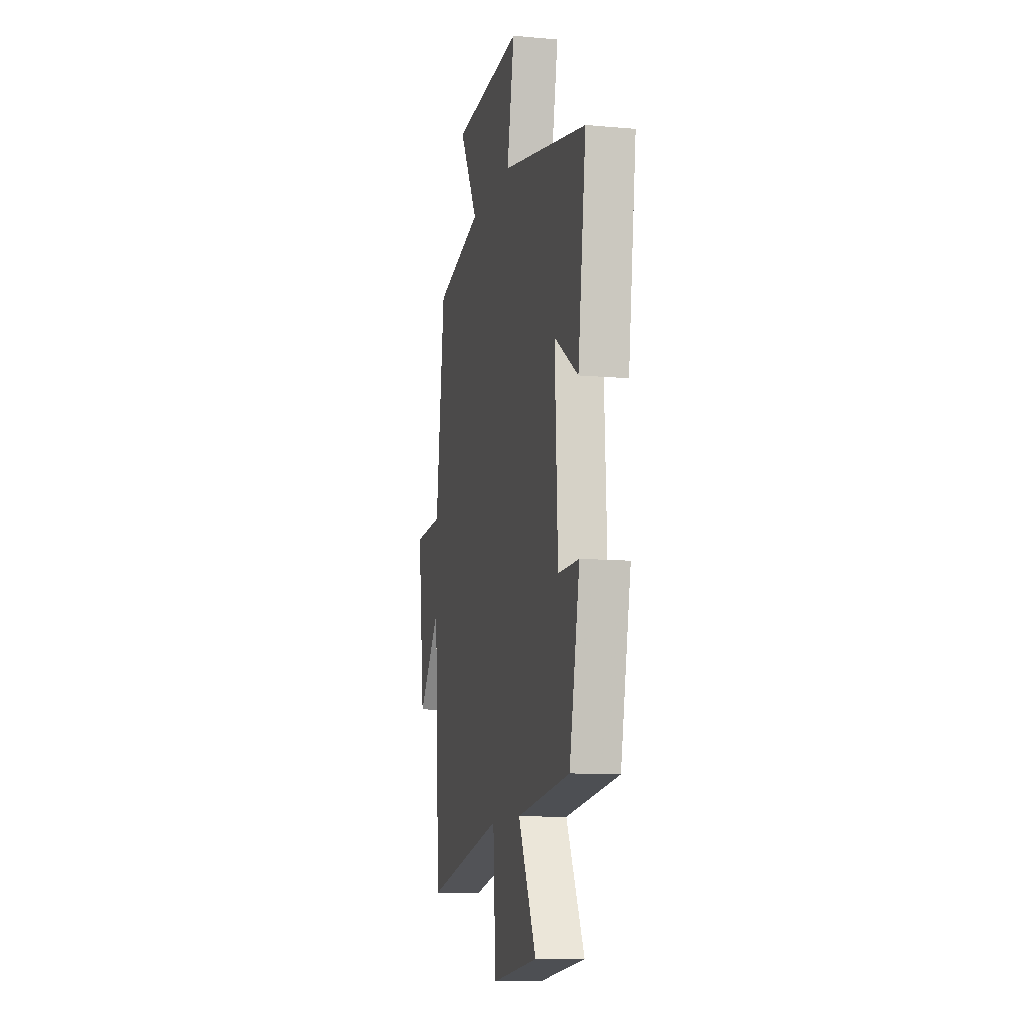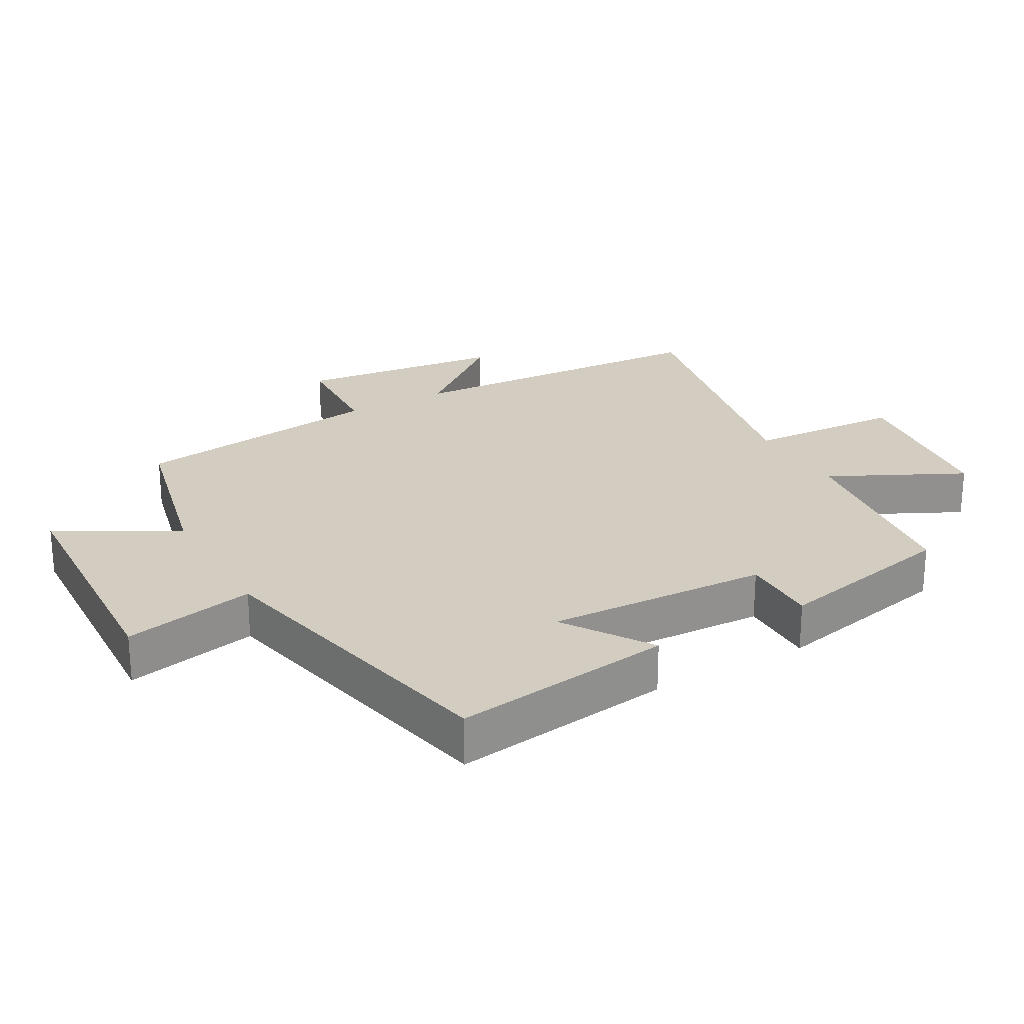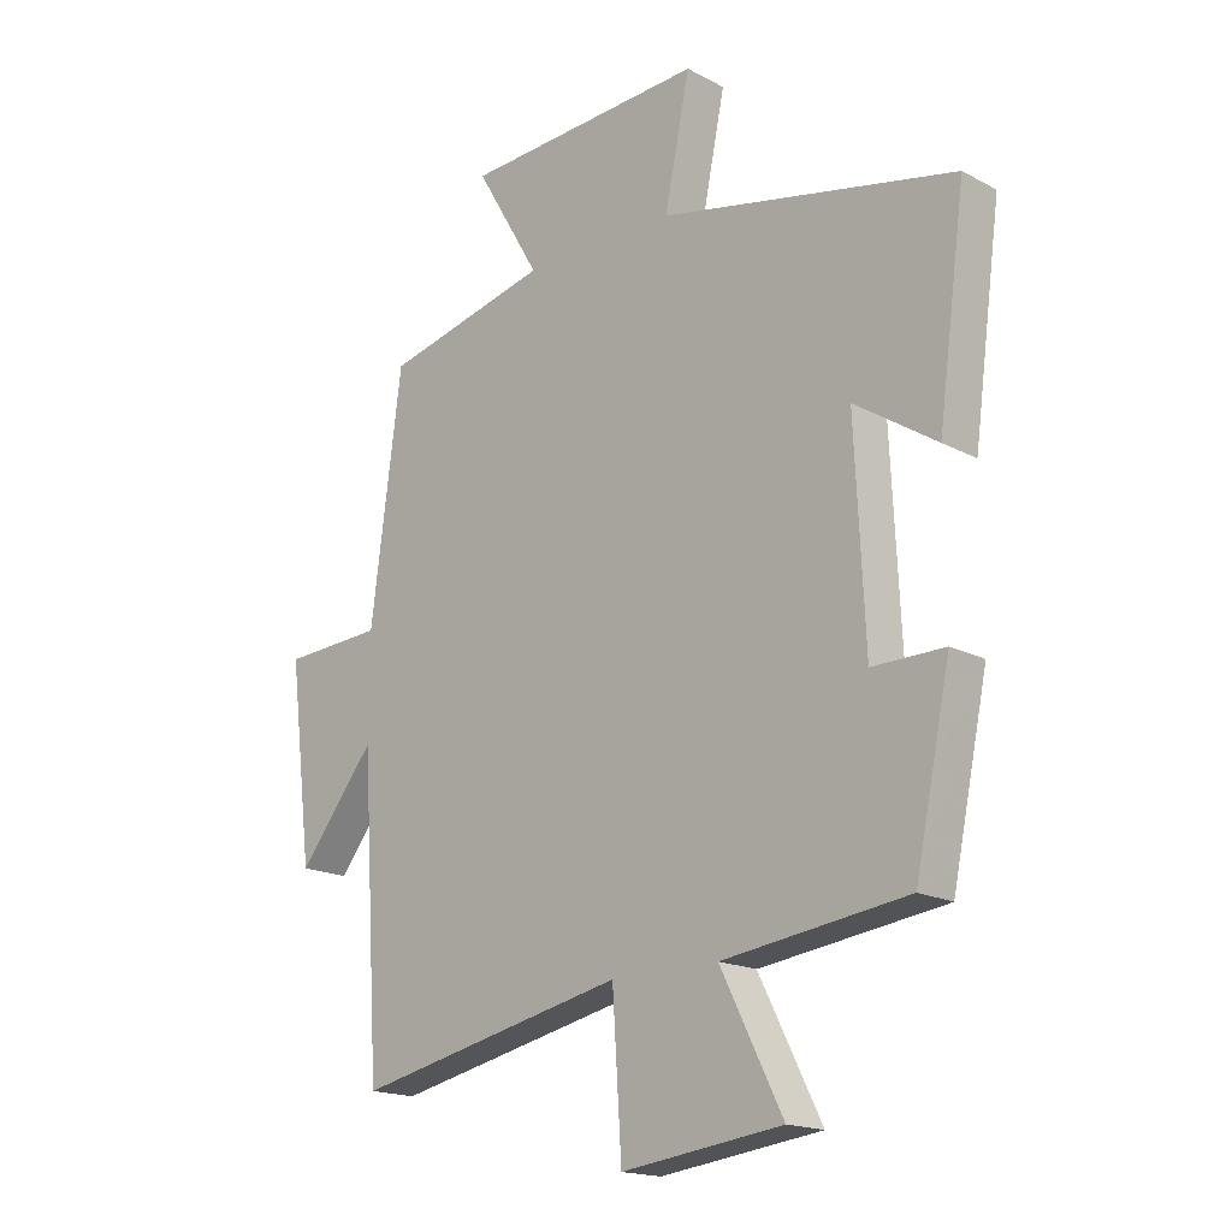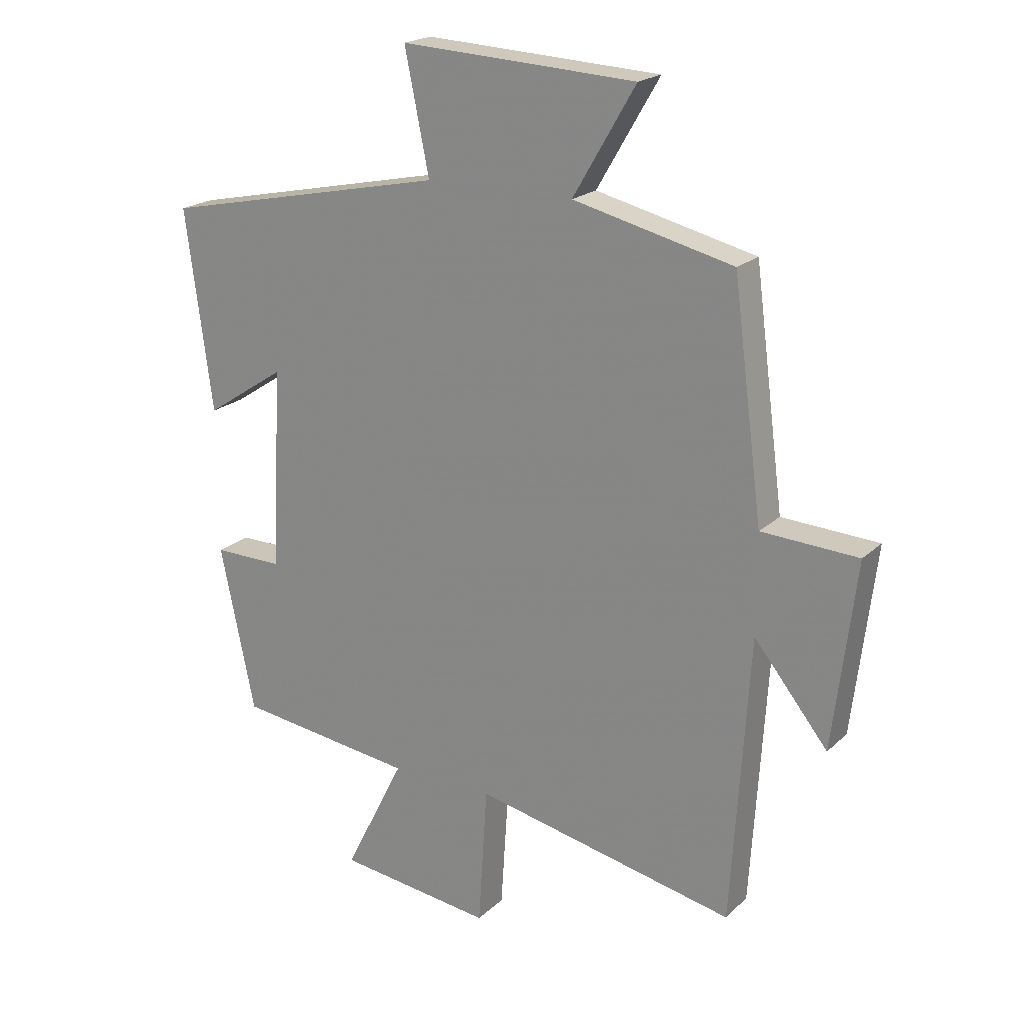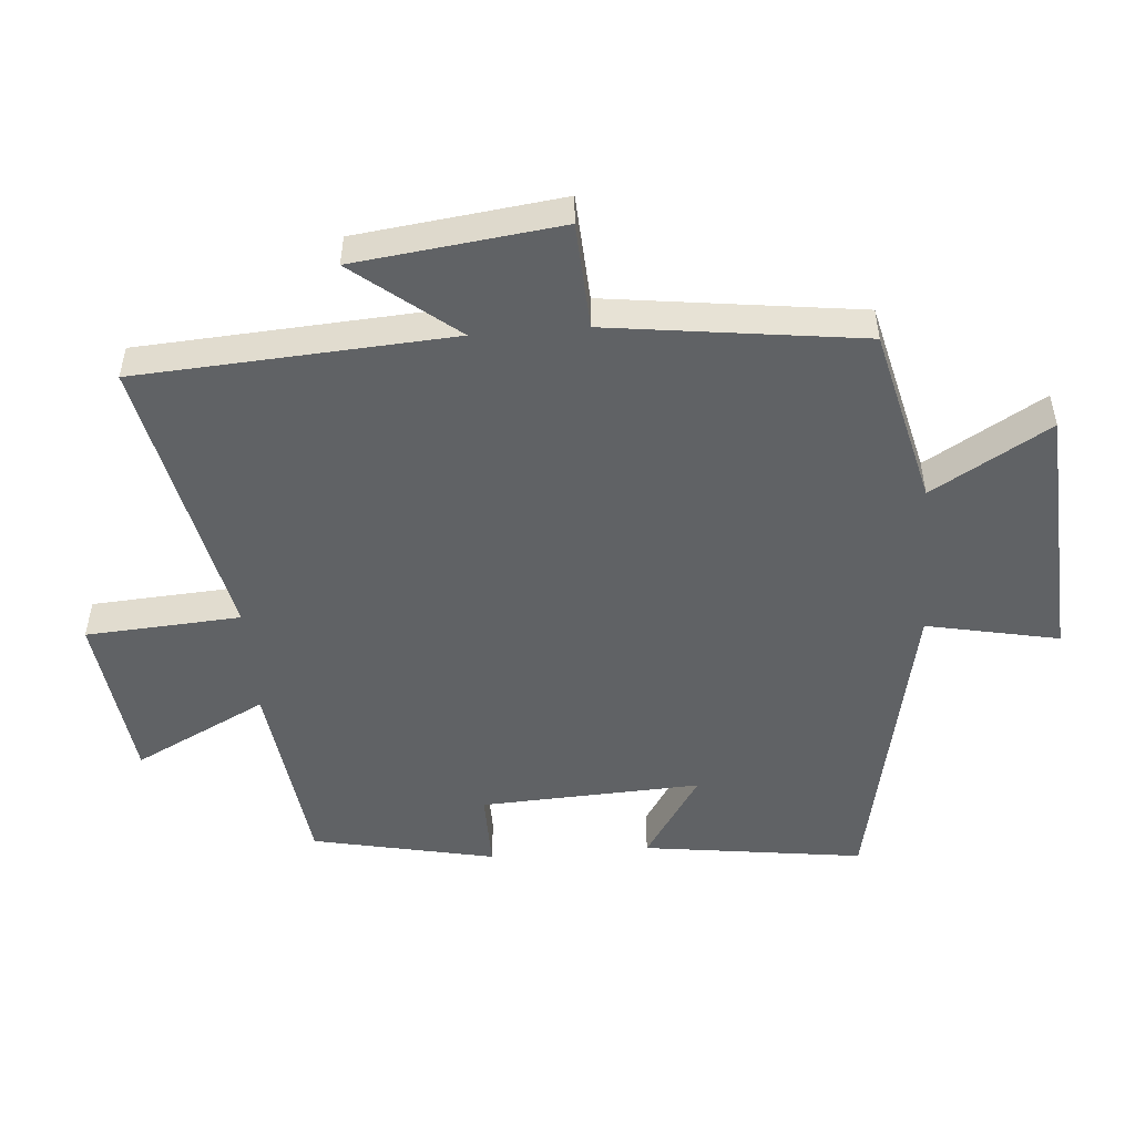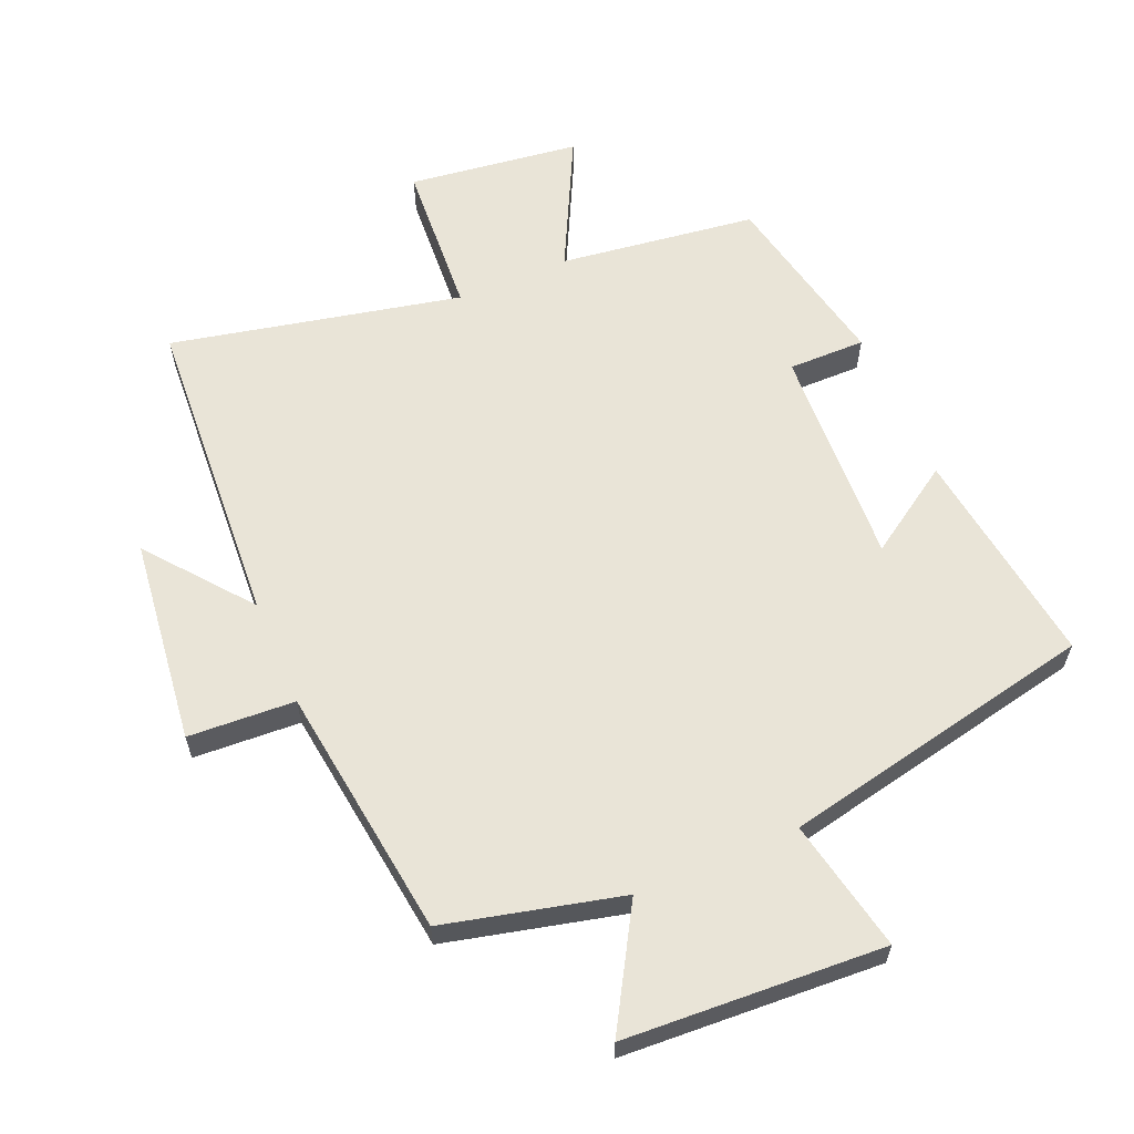
<metadata>
{"format":"obj","ext":"obj","renderer":"f3d","projection":"perspective","resolution":1024,"background":"white","views":[{"elev":-10.6,"azim":77.3,"up":"+Z"},{"elev":24.6,"azim":60.3,"up":"+Y"},{"elev":-17.5,"azim":43.7,"up":"+Z"},{"elev":20.2,"azim":-148.2,"up":"+Z"},{"elev":-50.5,"azim":-85.4,"up":"+Y"},{"elev":61.1,"azim":-23.1,"up":"+Y"}]}
</metadata>
<code>
v -0.47 0.07 -0.595
v -0.5 0.07 -0.116
v -0.624 0.07 -0.271
v -0.662 0.07 0.041
v -0.5 0.07 0.05
v -0.45 0.07 0.435
v -0.182 0.07 0.5
v -0.287 0.07 0.679
v 0.107 0.07 0.701
v 0.066 0.07 0.5
v 0.545 0.07 0.4
v 0.5 0.07 0.065
v 0.367 0.07 0.152
v 0.383 0.07 -0.184
v 0.5 0.07 -0.183
v 0.442 0.07 -0.46
v 0.143 0.07 -0.5
v 0.244 0.07 -0.701
v -0.016 0.07 -0.735
v -0.031 0.07 -0.5
v -0.47 0 -0.595
v -0.5 0 -0.116
v -0.624 0 -0.271
v -0.662 0 0.041
v -0.5 0 0.05
v -0.45 0 0.435
v -0.182 0 0.5
v -0.287 0 0.679
v 0.107 0 0.701
v 0.066 0 0.5
v 0.545 0 0.4
v 0.5 0 0.065
v 0.367 0 0.152
v 0.383 0 -0.184
v 0.5 0 -0.183
v 0.442 0 -0.46
v 0.143 0 -0.5
v 0.244 0 -0.701
v -0.016 0 -0.735
v -0.031 0 -0.5
f 17 18 19 20
f 15 16 17 20
f 14 15 20 1
f 13 14 1 2
f 10 11 12 13
f 10 13 2
f 7 8 9 10
f 5 6 7 10
f 5 10 2
f 2 3 4 5
f 40 39 38 37
f 40 37 36 35
f 21 40 35 34
f 22 21 34 33
f 33 32 31 30
f 22 33 30
f 30 29 28 27
f 30 27 26 25
f 22 30 25
f 25 24 23 22
f 1 21 22 2
f 2 22 23 3
f 3 23 24 4
f 4 24 25 5
f 5 25 26 6
f 6 26 27 7
f 7 27 28 8
f 8 28 29 9
f 9 29 30 10
f 10 30 31 11
f 11 31 32 12
f 12 32 33 13
f 13 33 34 14
f 14 34 35 15
f 15 35 36 16
f 16 36 37 17
f 17 37 38 18
f 18 38 39 19
f 19 39 40 20
f 20 40 21 1

</code>
